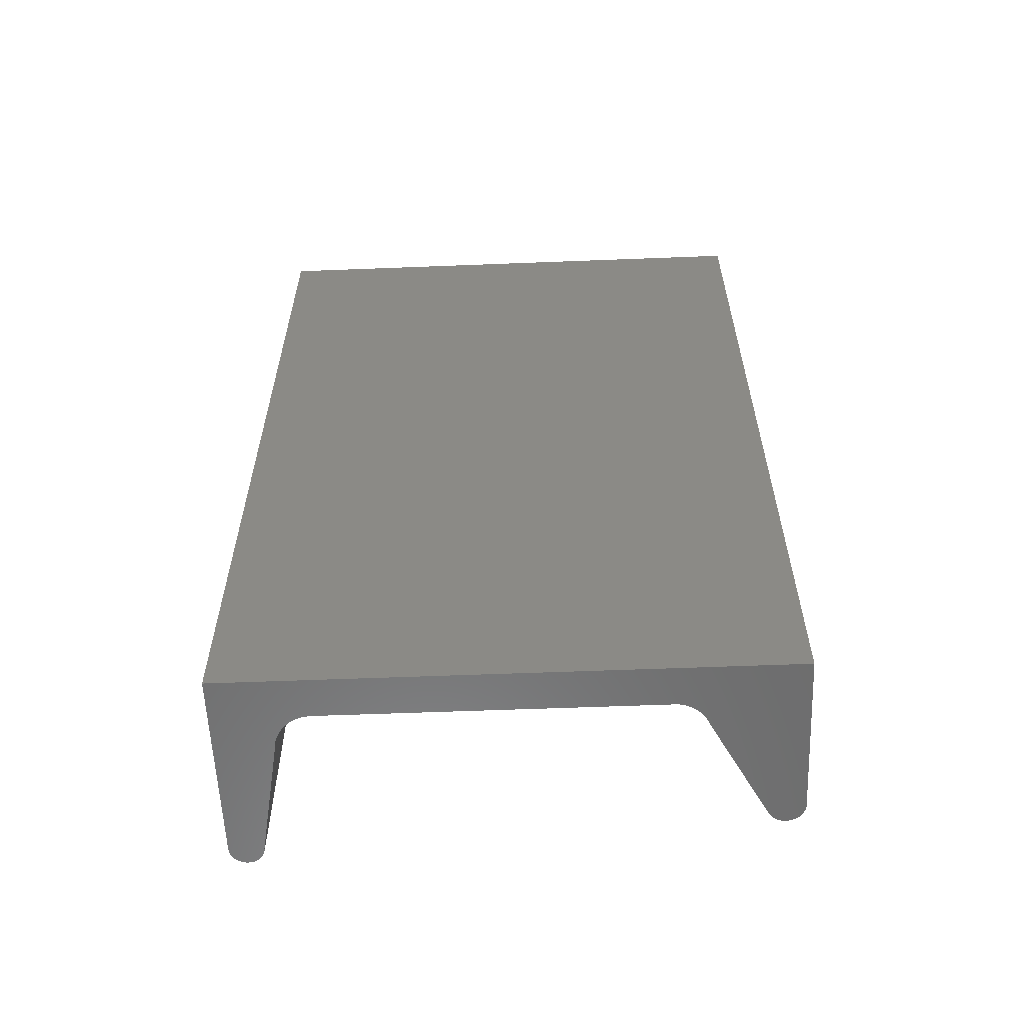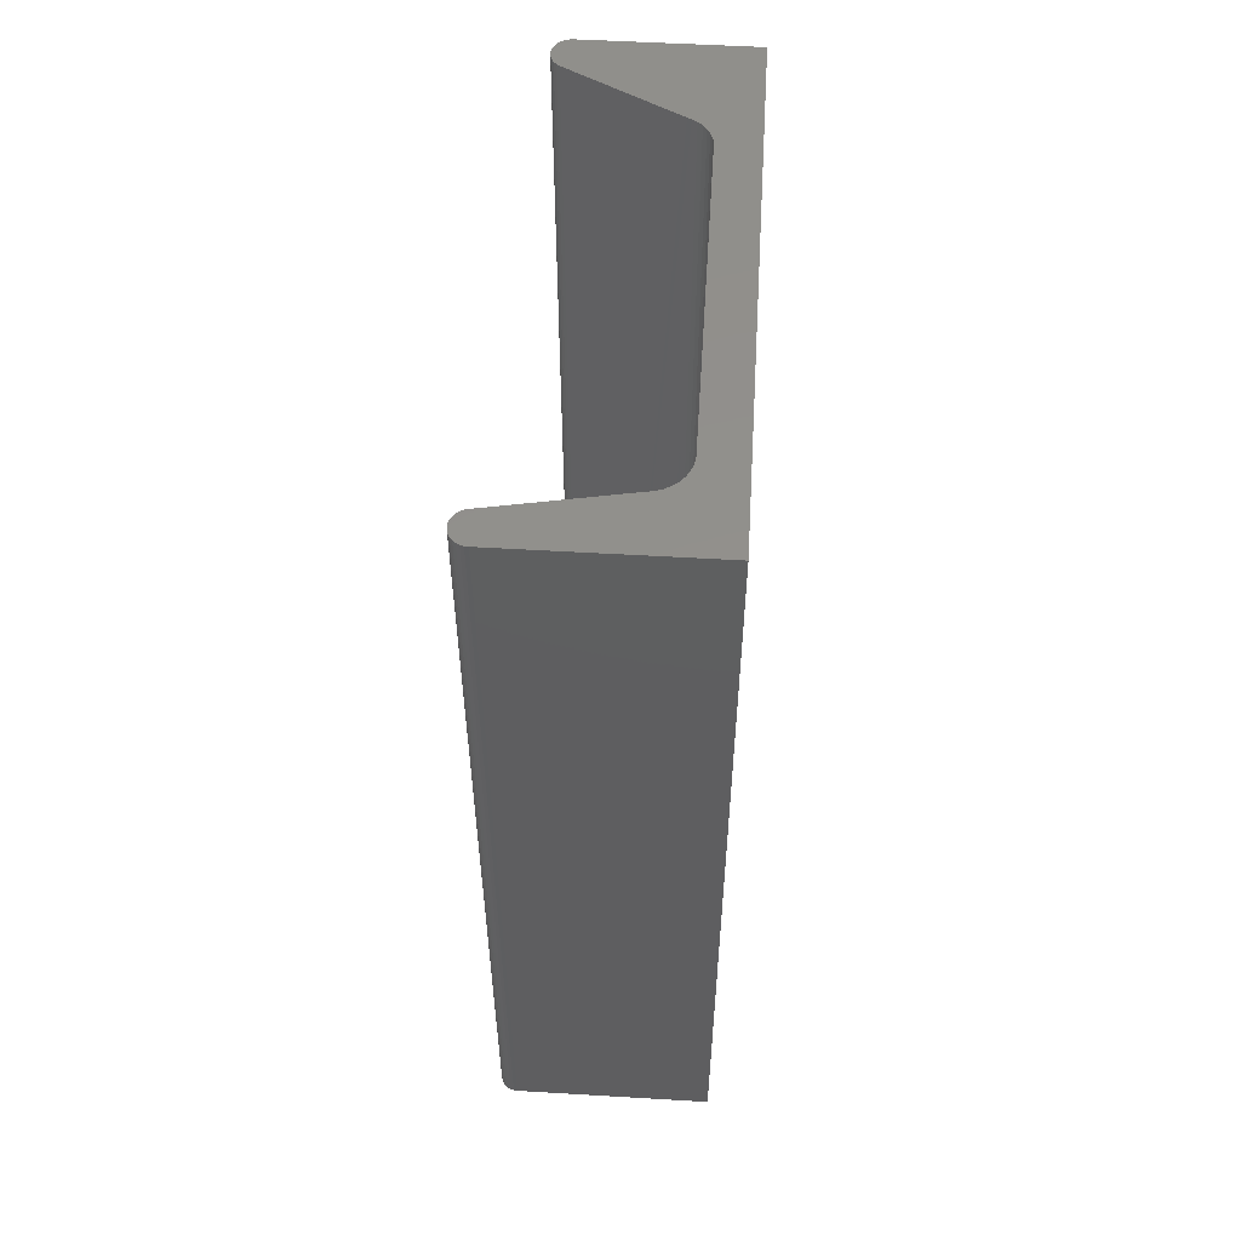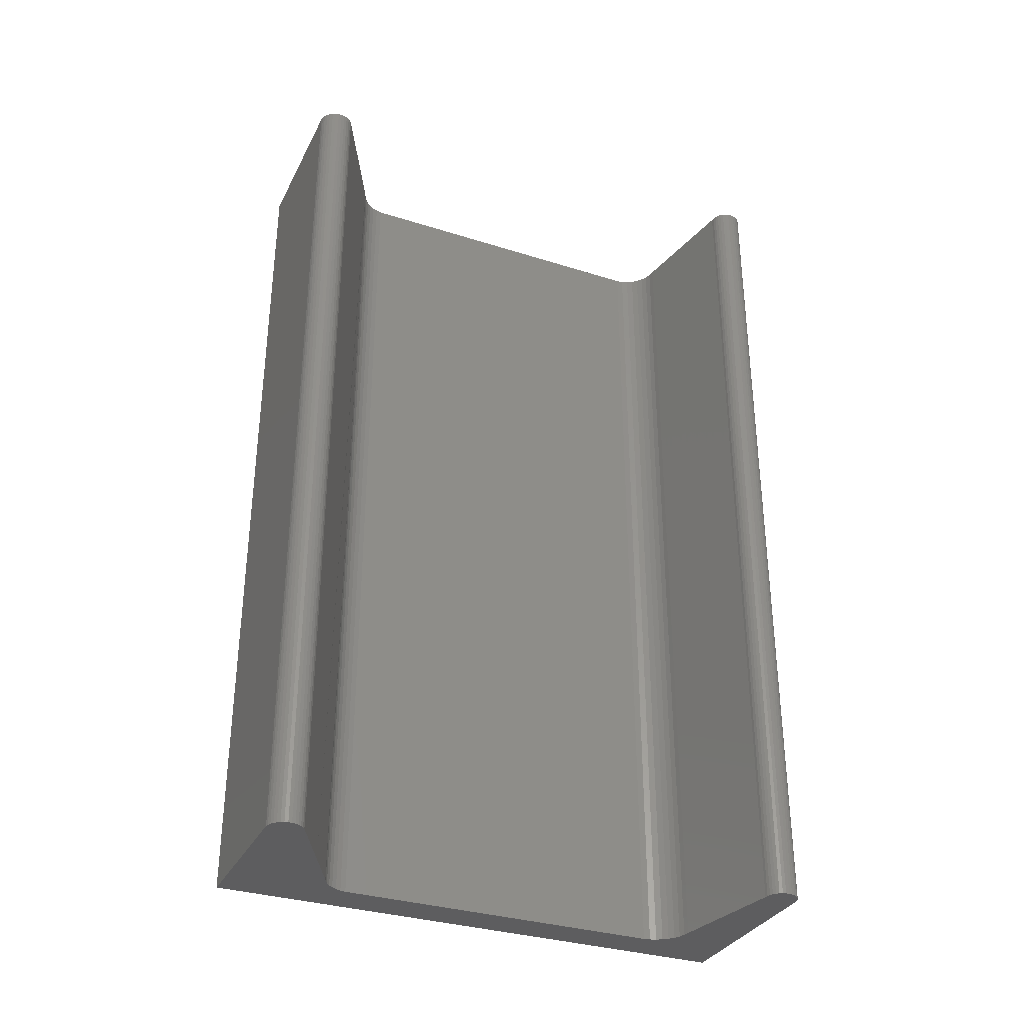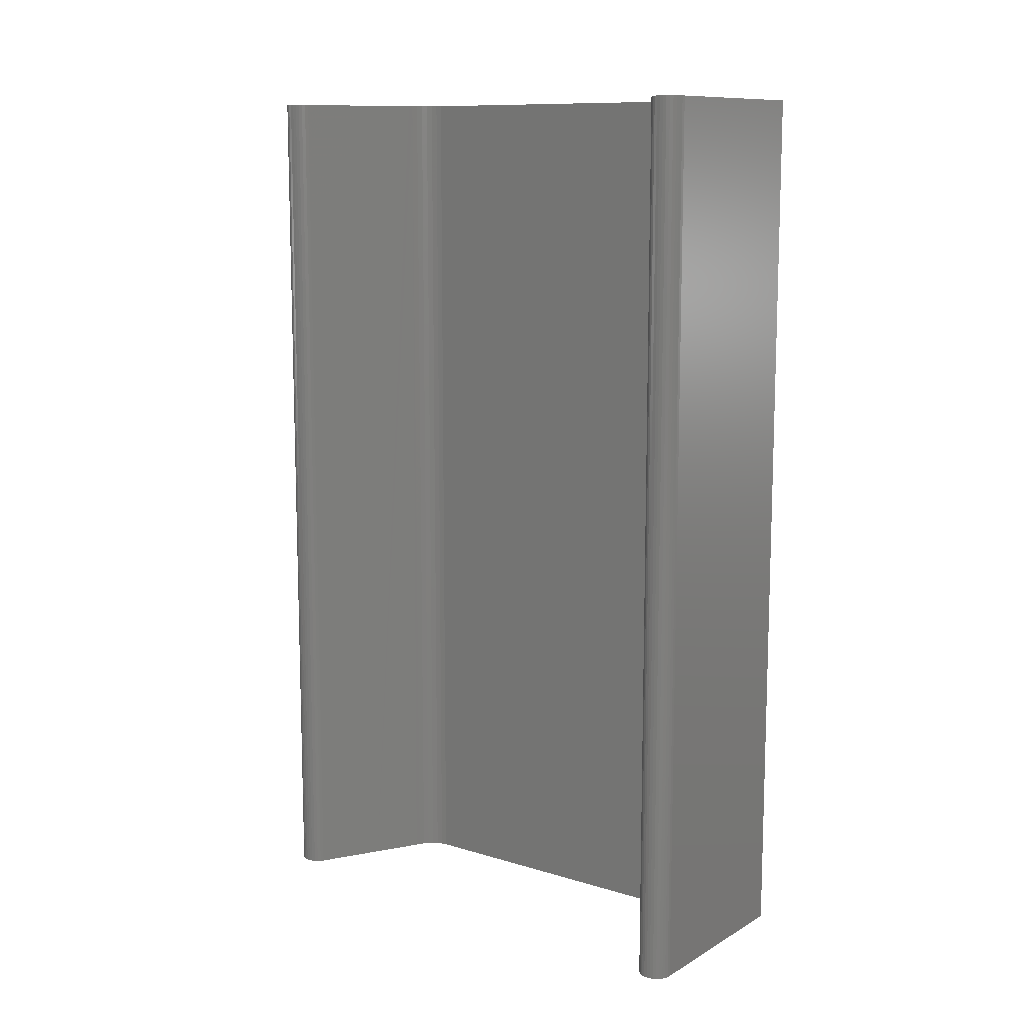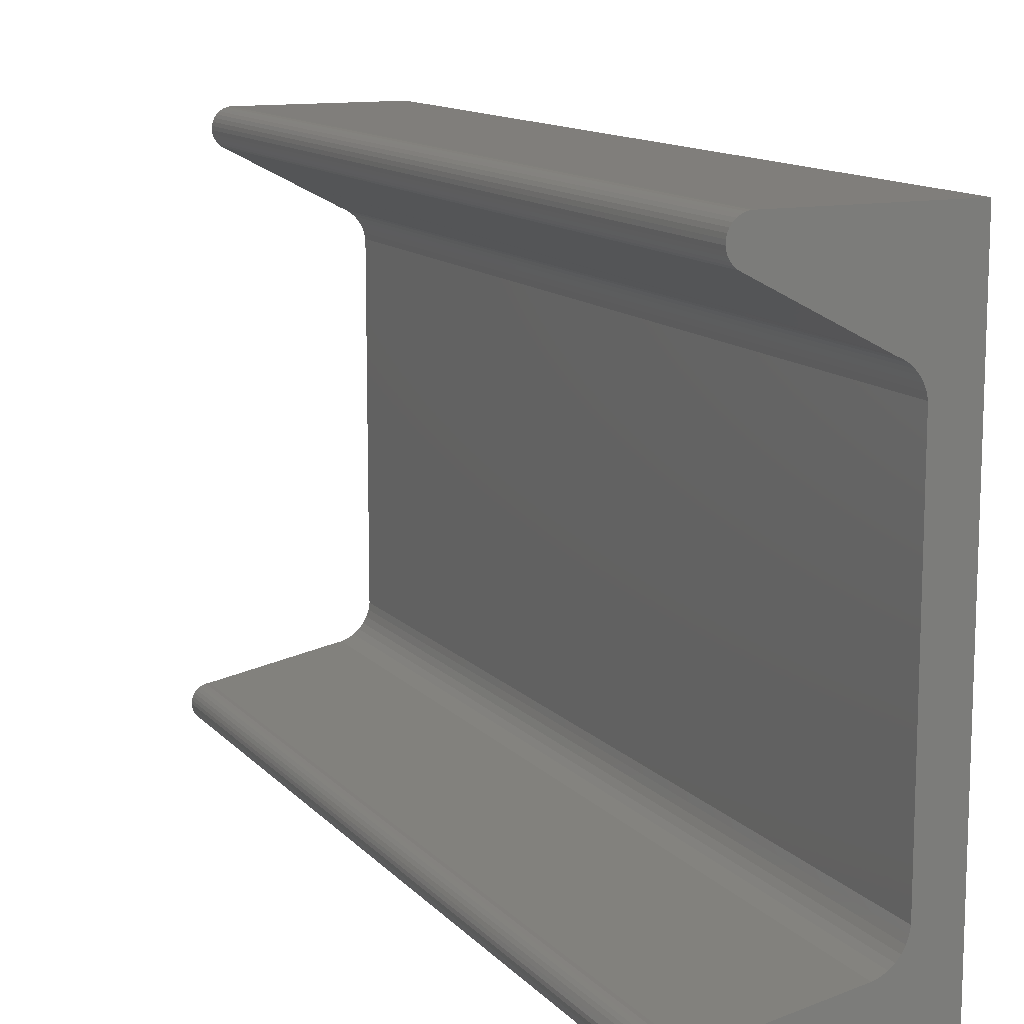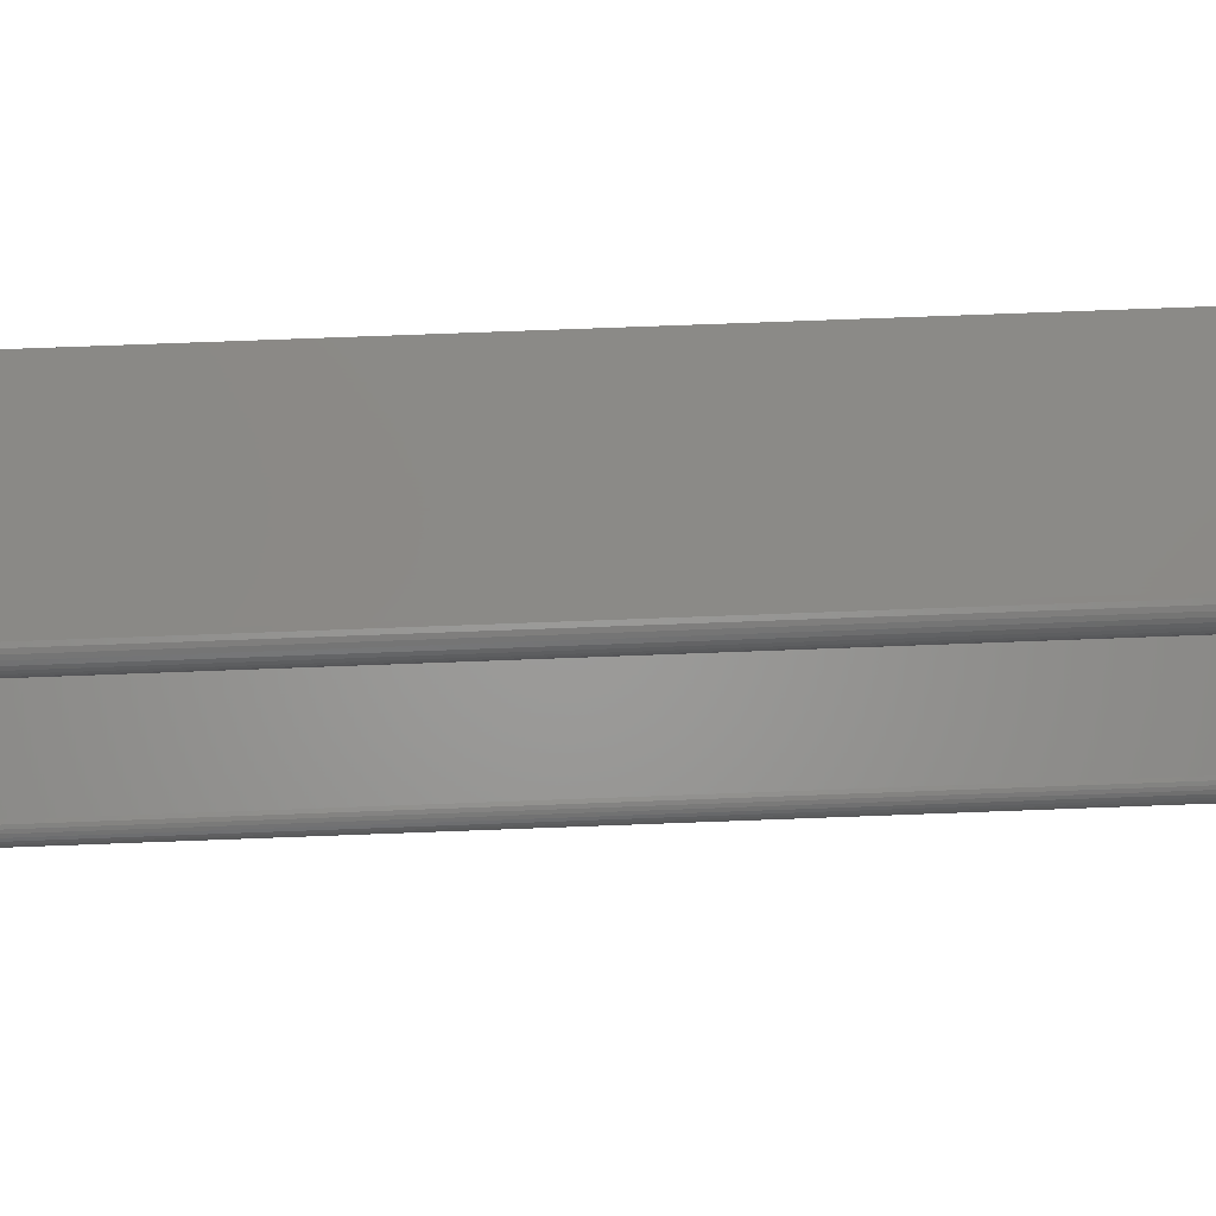
<metadata>
{"format":"stl","ext":"stl","renderer":"f3d","projection":"perspective","resolution":1024,"background":"white","views":[{"elev":-58.7,"azim":-87.7,"up":"+Y"},{"elev":53.8,"azim":-176.4,"up":"+Y"},{"elev":-33.1,"azim":66.4,"up":"+Y"},{"elev":10.9,"azim":126.7,"up":"+Y"},{"elev":12.4,"azim":155.1,"up":"+Z"},{"elev":79.3,"azim":87.9,"up":"+Z"}]}
</metadata>
<code>
# stl→obj: 104 verts, 204 faces
v 0.0908 0 0.397
v 0.1431 0 0.4245
v 0.0908 -0.75 0.397
v 0.1431 -0.75 0.4245
v 0.03848 0 0.3662
v 0.03607 -0.75 0.3621
v 0.03607 0 0.3621
v 0.03435 -0.75 0.3576
v 0.03435 0 0.3576
v 0.03339 -0.75 0.353
v 0.03339 0 0.353
v 0.03848 -0.75 0.3662
v 0.04153 0 0.3698
v 0.04153 -0.75 0.3698
v 0.04513 0 0.3729
v 0.04513 -0.75 0.3729
v 0.04919 0 0.3754
v 0.04919 -0.75 0.3754
v 0.1622 -0.75 -9.93e-18
v 0.165 -0.75 0.0002749
v 0.1676 -0.75 0.001089
v 0.1336 -0.75 0.4531
v 0.1421 -0.75 0.4514
v 0.1365 -0.75 0.4531
v 0.1394 -0.75 0.4525
v 0.1467 -0.75 0.4477
v 0.1446 -0.75 0.4498
v 2.775e-17 -0.75 0.4531
v 0 -0.75 0
v 0.03339 -0.75 0.07632
v 0.05247 -0.75 0.3768
v 0.1454 -0.75 0.4263
v 0.1474 -0.75 0.4285
v 0.1489 -0.75 0.431
v 0.1499 -0.75 0.4338
v 0.1504 -0.75 0.4367
v 0.1503 -0.75 0.4397
v 0.1496 -0.75 0.4426
v 0.1484 -0.75 0.4453
v 0.1701 -0.75 0.002412
v 0.1723 -0.75 0.004191
v 0.1741 -0.75 0.006359
v 0.1754 -0.75 0.008833
v 0.1762 -0.75 0.01152
v 0.1765 -0.75 0.01431
v 0.1762 -0.75 0.0171
v 0.1754 -0.75 0.01979
v 0.1741 -0.75 0.02226
v 0.1723 -0.75 0.02443
v 0.1701 -0.75 0.02621
v 0.1676 -0.75 0.02753
v 0.165 -0.75 0.02834
v 0.1622 -0.75 0.02862
v 0.06201 -0.75 0.0477
v 0.05657 -0.75 0.04859
v 0.05138 -0.75 0.05043
v 0.0466 -0.75 0.05316
v 0.04238 -0.75 0.05669
v 0.03885 -0.75 0.06091
v 0.03612 -0.75 0.06569
v 0.03428 -0.75 0.07088
v 0.1676 0 0.001089
v 0.165 0 0.0002749
v 0.1622 0 -9.93e-18
v 0.1365 0 0.4531
v 0.1421 0 0.4514
v 0.1336 0 0.4531
v 0.1394 0 0.4525
v 0.1446 0 0.4498
v 0.1467 0 0.4477
v 2.775e-17 0 0.4531
v 0.1484 0 0.4453
v 0.1496 0 0.4426
v 0.1503 0 0.4397
v 0.1504 0 0.4367
v 0.1499 0 0.4338
v 0.1489 0 0.431
v 0.1474 0 0.4285
v 0.1454 0 0.4263
v 0.05247 0 0.3768
v 0.03339 0 0.07632
v 0 0 0
v 0.03428 0 0.07088
v 0.03612 0 0.06569
v 0.03885 0 0.06091
v 0.04238 0 0.05669
v 0.0466 0 0.05316
v 0.05138 0 0.05043
v 0.05657 0 0.04859
v 0.06201 0 0.0477
v 0.1622 0 0.02862
v 0.165 0 0.02834
v 0.1676 0 0.02753
v 0.1701 0 0.02621
v 0.1723 0 0.02443
v 0.1741 0 0.02226
v 0.1754 0 0.01979
v 0.1762 0 0.0171
v 0.1765 0 0.01431
v 0.1762 0 0.01152
v 0.1754 0 0.008833
v 0.1741 0 0.006359
v 0.1723 0 0.004191
v 0.1701 0 0.002412
f 1 2 3
f 3 2 4
f 5 6 7
f 7 6 8
f 7 8 9
f 9 8 10
f 9 10 11
f 6 5 12
f 12 5 13
f 12 13 14
f 14 13 15
f 14 15 16
f 16 15 17
f 16 17 18
f 19 20 21
f 22 23 24
f 23 25 24
f 26 27 23
f 28 29 30
f 28 30 10
f 28 10 8
f 28 8 6
f 28 6 12
f 28 12 14
f 28 14 16
f 28 16 18
f 28 18 31
f 28 31 3
f 28 3 4
f 28 4 32
f 28 32 33
f 28 33 34
f 28 34 35
f 28 35 36
f 28 36 37
f 28 37 38
f 28 38 39
f 28 39 26
f 28 26 23
f 28 23 22
f 29 19 21
f 29 21 40
f 29 40 41
f 29 41 42
f 29 42 43
f 29 43 44
f 29 44 45
f 29 45 46
f 29 46 47
f 29 47 48
f 29 48 49
f 29 49 50
f 29 50 51
f 29 51 52
f 29 52 53
f 29 53 54
f 29 54 55
f 29 55 56
f 29 56 57
f 29 57 58
f 29 58 59
f 29 59 60
f 29 60 61
f 29 61 30
f 62 63 64
f 65 66 67
f 65 68 66
f 66 69 70
f 71 67 66
f 71 66 70
f 71 70 72
f 71 72 73
f 71 73 74
f 71 74 75
f 71 75 76
f 71 76 77
f 71 77 78
f 71 78 79
f 71 79 2
f 71 2 1
f 71 1 80
f 71 80 17
f 71 17 15
f 71 15 13
f 71 13 5
f 71 5 7
f 71 7 9
f 71 9 11
f 71 11 81
f 71 81 82
f 82 81 83
f 82 83 84
f 82 84 85
f 82 85 86
f 82 86 87
f 82 87 88
f 82 88 89
f 82 89 90
f 82 90 91
f 82 91 92
f 82 92 93
f 82 93 94
f 82 94 95
f 82 95 96
f 82 96 97
f 82 97 98
f 82 98 99
f 82 99 100
f 82 100 101
f 82 101 102
f 82 102 103
f 82 103 104
f 82 104 62
f 82 62 64
f 31 17 3
f 31 18 17
f 80 3 17
f 80 1 3
f 71 82 28
f 28 82 29
f 67 71 22
f 22 71 28
f 67 22 65
f 65 22 24
f 65 24 68
f 68 24 25
f 68 25 66
f 66 25 23
f 66 23 69
f 69 23 27
f 69 27 70
f 70 27 26
f 70 26 72
f 72 26 39
f 72 39 73
f 73 39 38
f 73 38 74
f 74 38 37
f 74 37 75
f 75 37 36
f 75 36 76
f 76 36 35
f 76 35 77
f 77 35 34
f 77 34 78
f 78 34 33
f 78 33 79
f 79 33 32
f 79 32 2
f 2 32 4
f 81 11 30
f 30 11 10
f 86 57 87
f 87 57 56
f 87 56 88
f 88 56 55
f 88 55 89
f 89 55 54
f 89 54 90
f 57 86 58
f 58 86 85
f 58 85 59
f 59 85 84
f 59 84 60
f 60 84 83
f 60 83 61
f 61 83 81
f 61 81 30
f 91 90 53
f 53 90 54
f 91 53 92
f 92 53 52
f 92 52 93
f 93 52 51
f 93 51 94
f 94 51 50
f 94 50 95
f 95 50 49
f 95 49 96
f 96 49 48
f 96 48 97
f 97 48 47
f 97 47 98
f 98 47 46
f 98 46 99
f 99 46 45
f 99 45 100
f 100 45 44
f 100 44 101
f 101 44 43
f 101 43 102
f 102 43 42
f 102 42 103
f 103 42 41
f 103 41 104
f 104 41 40
f 104 40 62
f 62 40 21
f 62 21 63
f 63 21 20
f 63 20 64
f 64 20 19
f 82 64 29
f 29 64 19

</code>
